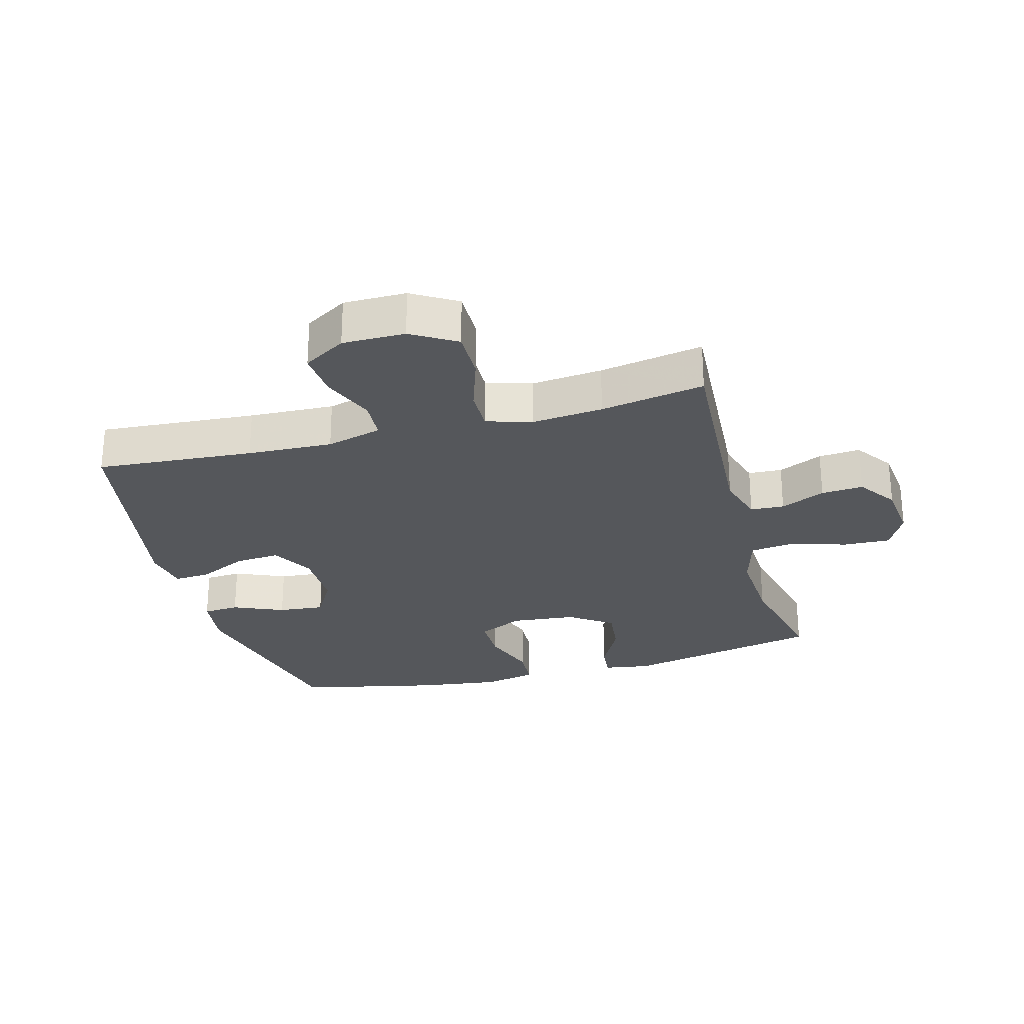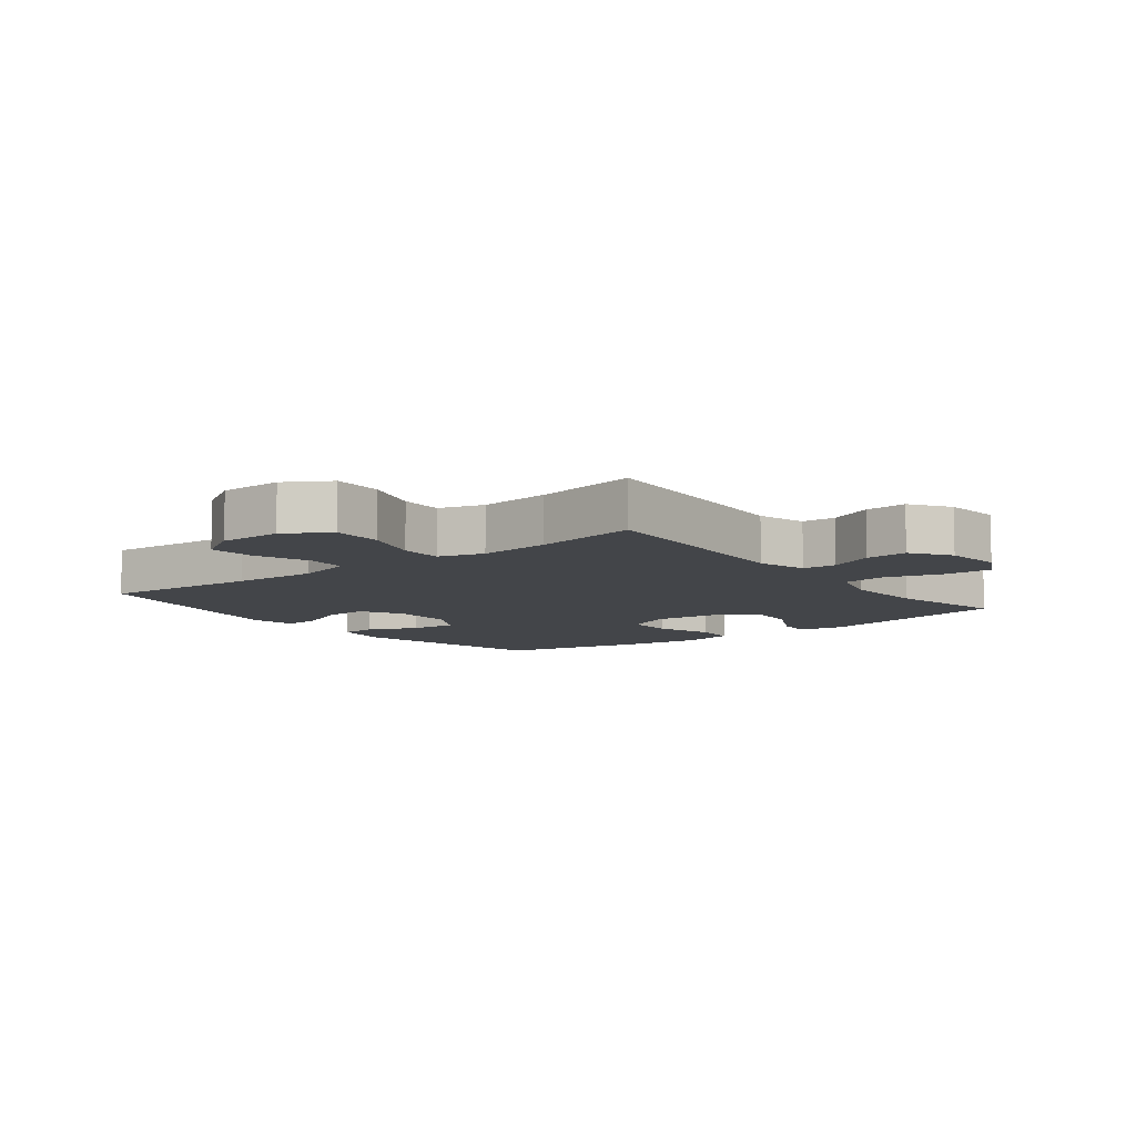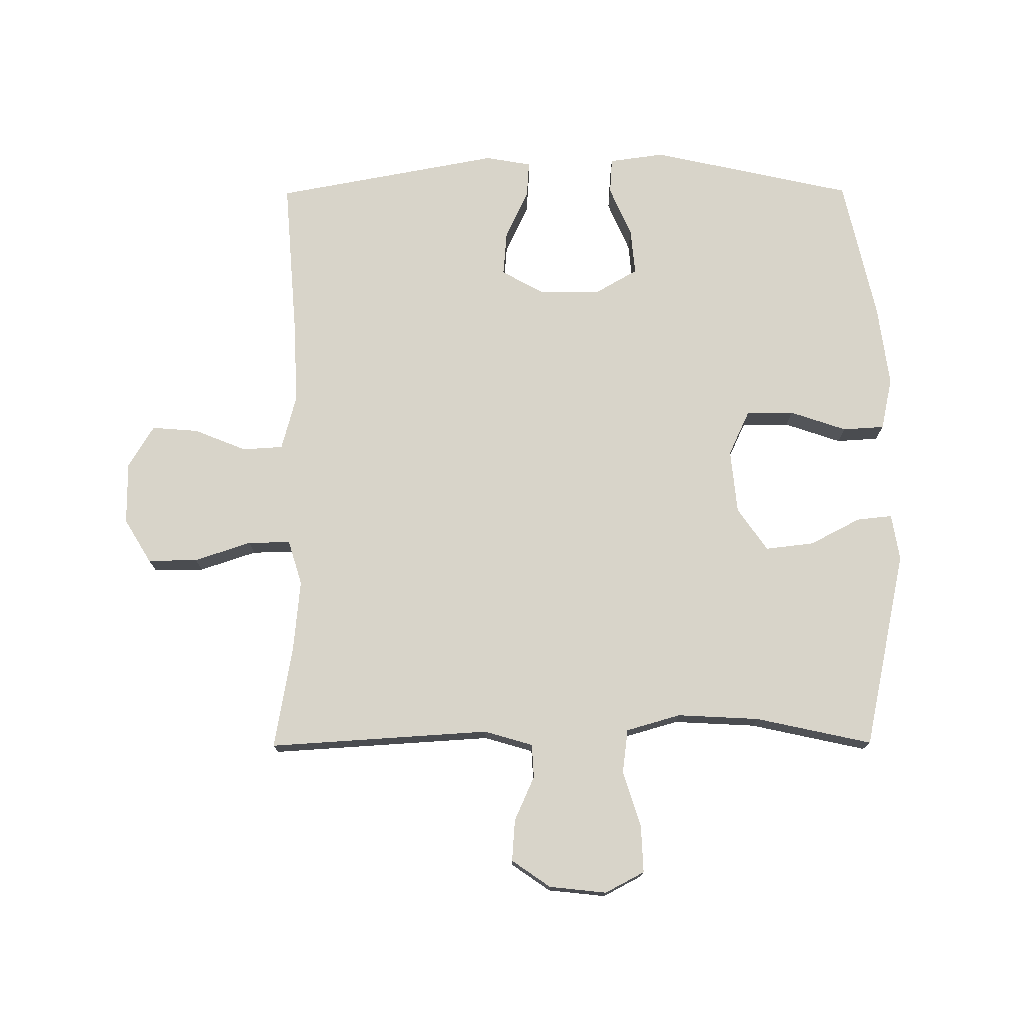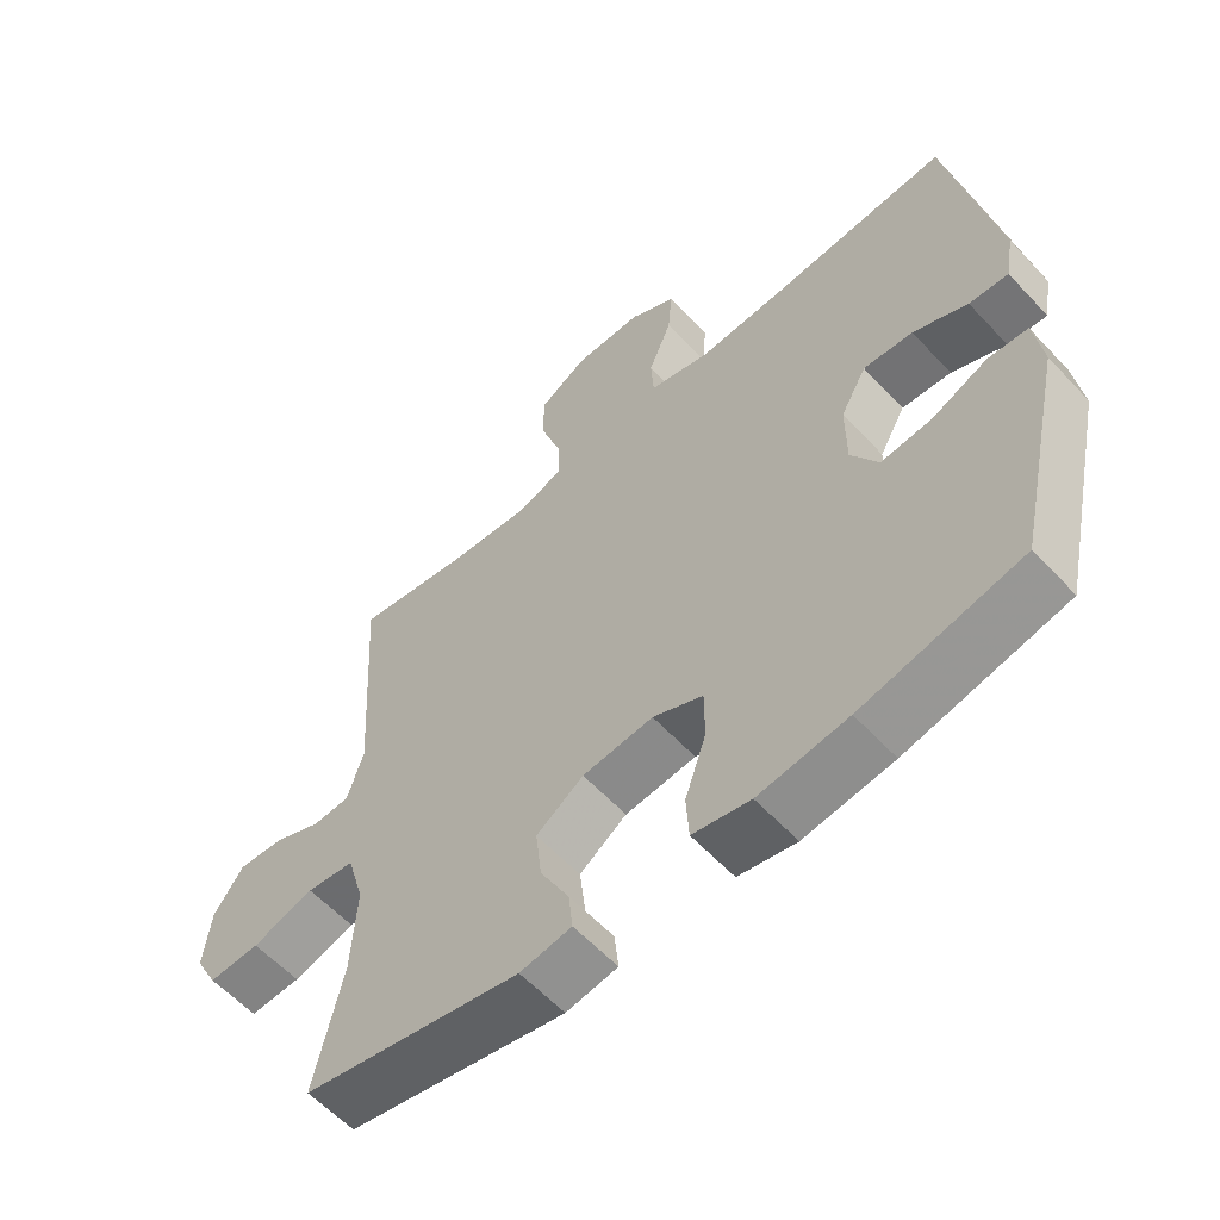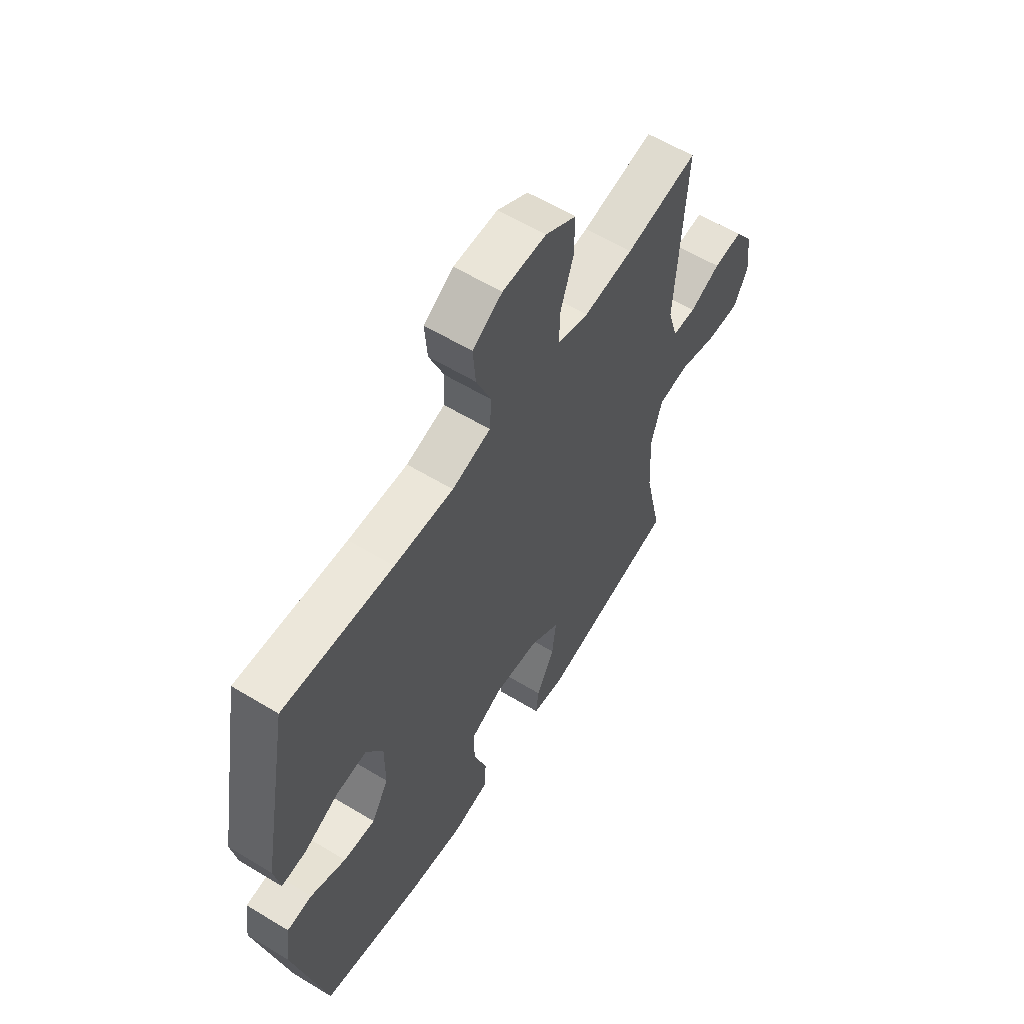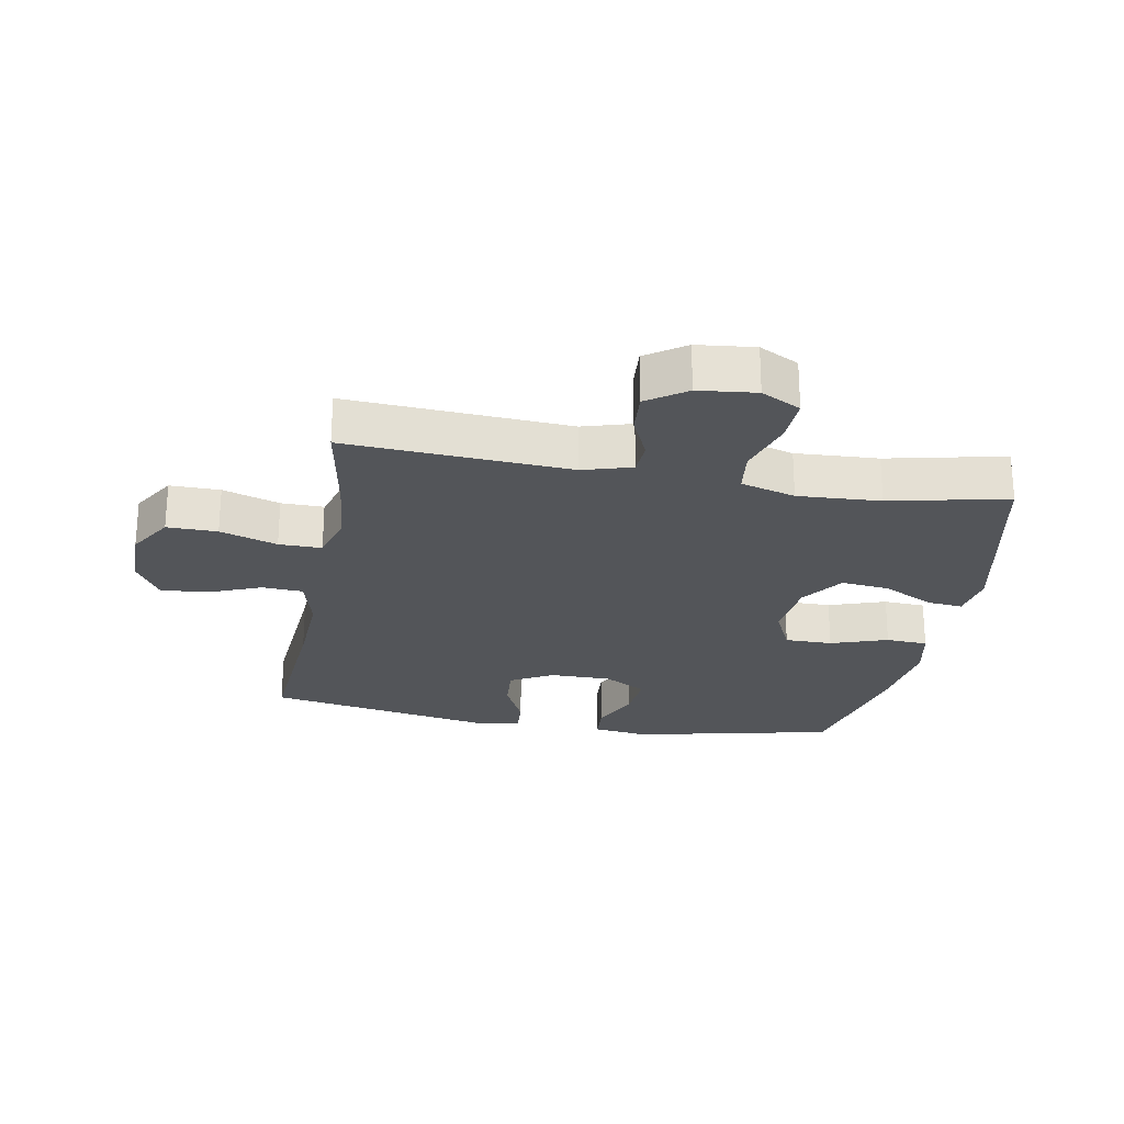
<metadata>
{"format":"obj","ext":"obj","renderer":"f3d","projection":"perspective","resolution":1024,"background":"white","views":[{"elev":-26.7,"azim":15.3,"up":"+Y"},{"elev":-8.6,"azim":37.8,"up":"+Y"},{"elev":75.0,"azim":89.7,"up":"+Y"},{"elev":-59.3,"azim":-137.4,"up":"+Z"},{"elev":59.6,"azim":-58.1,"up":"+Z"},{"elev":-24.5,"azim":79.7,"up":"+Y"}]}
</metadata>
<code>
v 0.5 0.07 -0.5
v 0.182 0.07 -0.568
v 0.107 0.07 -0.556
v 0.113 0.07 -0.499
v 0.155 0.07 -0.418
v 0.164 0.07 -0.34
v 0.095 0.07 -0.292
v -0.008 0.07 -0.282
v -0.081 0.07 -0.316
v -0.081 0.07 -0.392
v -0.05 0.07 -0.483
v -0.054 0.07 -0.55
v -0.138 0.07 -0.568
v -0.268 0.07 -0.551
v -0.5 0.07 -0.5
v -0.572 0.07 -0.175
v -0.56 0.07 -0.086
v -0.502 0.07 -0.082
v -0.421 0.07 -0.117
v -0.347 0.07 -0.124
v -0.308 0.07 -0.056
v -0.308 0.07 0.043
v -0.346 0.07 0.111
v -0.418 0.07 0.105
v -0.497 0.07 0.068
v -0.554 0.07 0.064
v -0.567 0.07 0.138
v -0.5 0.07 0.5
v -0.248 0.07 0.481
v -0.112 0.07 0.475
v -0.023 0.07 0.499
v -0.019 0.07 0.564
v -0.053 0.07 0.648
v -0.059 0.07 0.723
v 0.009 0.07 0.764
v 0.109 0.07 0.764
v 0.18 0.07 0.721
v 0.179 0.07 0.641
v 0.149 0.07 0.55
v 0.148 0.07 0.482
v 0.22 0.07 0.46
v 0.334 0.07 0.471
v 0.5 0.07 0.5
v 0.478 0.07 0.145
v 0.501 0.07 0.067
v 0.555 0.07 0.064
v 0.626 0.07 0.096
v 0.693 0.07 0.101
v 0.736 0.07 0.039
v 0.746 0.07 -0.053
v 0.713 0.07 -0.116
v 0.638 0.07 -0.113
v 0.547 0.07 -0.085
v 0.477 0.07 -0.094
v 0.452 0.07 -0.181
v 0.459 0.07 -0.313
v 0.5 0 -0.5
v 0.182 0 -0.568
v 0.107 0 -0.556
v 0.113 0 -0.499
v 0.155 0 -0.418
v 0.164 0 -0.34
v 0.095 0 -0.292
v -0.008 0 -0.282
v -0.081 0 -0.316
v -0.081 0 -0.392
v -0.05 0 -0.483
v -0.054 0 -0.55
v -0.138 0 -0.568
v -0.268 0 -0.551
v -0.5 0 -0.5
v -0.572 0 -0.175
v -0.56 0 -0.086
v -0.502 0 -0.082
v -0.421 0 -0.117
v -0.347 0 -0.124
v -0.308 0 -0.056
v -0.308 0 0.043
v -0.346 0 0.111
v -0.418 0 0.105
v -0.497 0 0.068
v -0.554 0 0.064
v -0.567 0 0.138
v -0.5 0 0.5
v -0.248 0 0.481
v -0.112 0 0.475
v -0.023 0 0.499
v -0.019 0 0.564
v -0.053 0 0.648
v -0.059 0 0.723
v 0.009 0 0.764
v 0.109 0 0.764
v 0.18 0 0.721
v 0.179 0 0.641
v 0.149 0 0.55
v 0.148 0 0.482
v 0.22 0 0.46
v 0.334 0 0.471
v 0.5 0 0.5
v 0.478 0 0.145
v 0.501 0 0.067
v 0.555 0 0.064
v 0.626 0 0.096
v 0.693 0 0.101
v 0.736 0 0.039
v 0.746 0 -0.053
v 0.713 0 -0.116
v 0.638 0 -0.113
v 0.547 0 -0.085
v 0.477 0 -0.094
v 0.452 0 -0.181
v 0.459 0 -0.313
f 51 52 53
f 50 51 53
f 49 50 53
f 48 49 53
f 47 48 53
f 46 47 53
f 45 46 53 54
f 44 45 54 55
f 42 43 44 55
f 37 38 39
f 36 37 39
f 35 36 39
f 34 35 39
f 33 34 39
f 32 33 39
f 31 32 39 40
f 30 31 40 41
f 27 28 29
f 26 27 29
f 25 26 29
f 24 25 29
f 29 30 41
f 24 29 41
f 23 24 41
f 17 18 19
f 16 17 19
f 15 16 19
f 14 15 19
f 13 14 19
f 12 13 19
f 11 12 19
f 10 11 19
f 9 10 19 20
f 8 9 20 21
f 3 4 5
f 2 3 5
f 1 2 5
f 56 1 5
f 56 5 6
f 56 6 7
f 55 56 7
f 42 55 7
f 41 42 7
f 23 41 7
f 22 23 7
f 7 8 21 22
f 109 108 107
f 109 107 106
f 109 106 105
f 109 105 104
f 109 104 103
f 109 103 102
f 110 109 102 101
f 111 110 101 100
f 111 100 99 98
f 95 94 93
f 95 93 92
f 95 92 91
f 95 91 90
f 95 90 89
f 95 89 88
f 96 95 88 87
f 97 96 87 86
f 85 84 83
f 85 83 82
f 85 82 81
f 85 81 80
f 97 86 85
f 97 85 80
f 97 80 79
f 75 74 73
f 75 73 72
f 75 72 71
f 75 71 70
f 75 70 69
f 75 69 68
f 75 68 67
f 75 67 66
f 76 75 66 65
f 77 76 65 64
f 61 60 59
f 61 59 58
f 61 58 57
f 61 57 112
f 62 61 112
f 63 62 112
f 63 112 111
f 63 111 98
f 63 98 97
f 63 97 79
f 63 79 78
f 78 77 64 63
f 1 57 58 2
f 2 58 59 3
f 3 59 60 4
f 4 60 61 5
f 5 61 62 6
f 6 62 63 7
f 7 63 64 8
f 8 64 65 9
f 9 65 66 10
f 10 66 67 11
f 11 67 68 12
f 12 68 69 13
f 13 69 70 14
f 14 70 71 15
f 15 71 72 16
f 16 72 73 17
f 17 73 74 18
f 18 74 75 19
f 19 75 76 20
f 20 76 77 21
f 21 77 78 22
f 22 78 79 23
f 23 79 80 24
f 24 80 81 25
f 25 81 82 26
f 26 82 83 27
f 27 83 84 28
f 28 84 85 29
f 29 85 86 30
f 30 86 87 31
f 31 87 88 32
f 32 88 89 33
f 33 89 90 34
f 34 90 91 35
f 35 91 92 36
f 36 92 93 37
f 37 93 94 38
f 38 94 95 39
f 39 95 96 40
f 40 96 97 41
f 41 97 98 42
f 42 98 99 43
f 43 99 100 44
f 44 100 101 45
f 45 101 102 46
f 46 102 103 47
f 47 103 104 48
f 48 104 105 49
f 49 105 106 50
f 50 106 107 51
f 51 107 108 52
f 52 108 109 53
f 53 109 110 54
f 54 110 111 55
f 55 111 112 56
f 56 112 57 1

</code>
